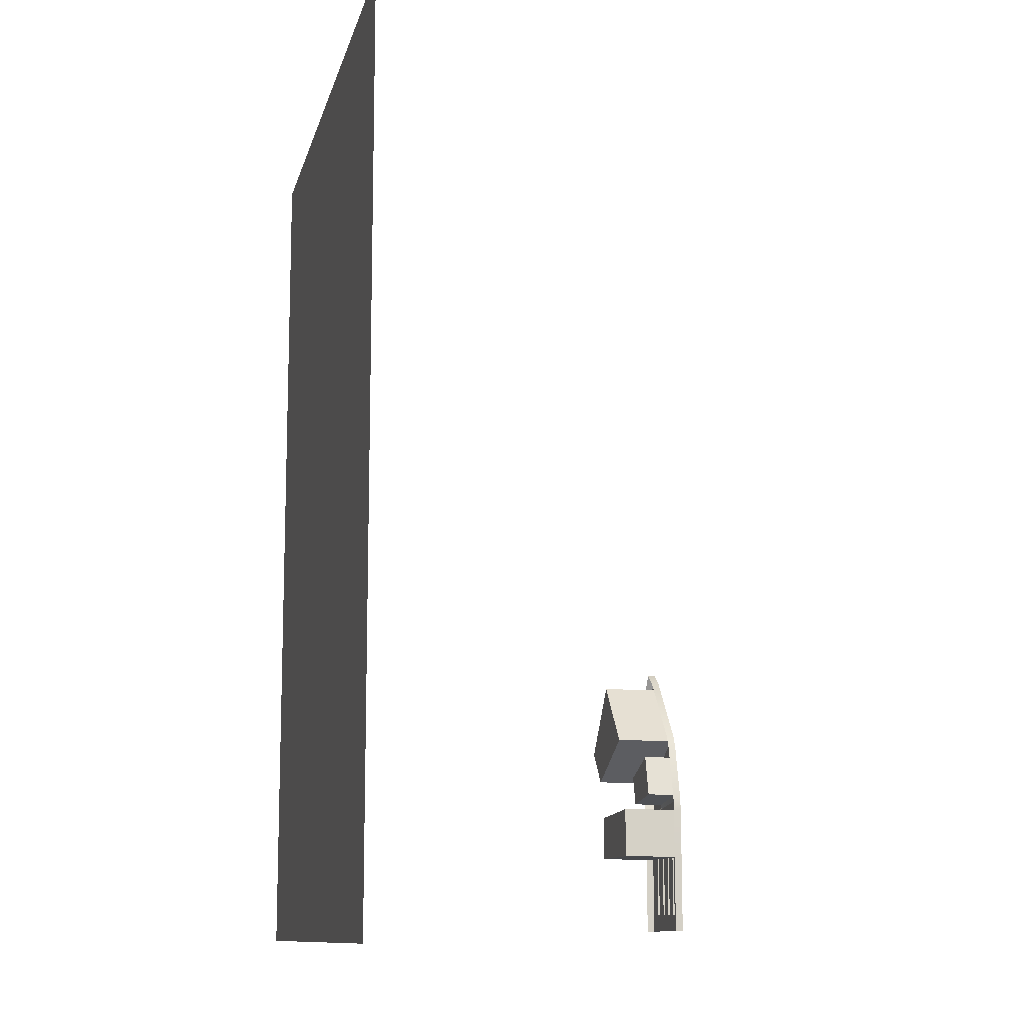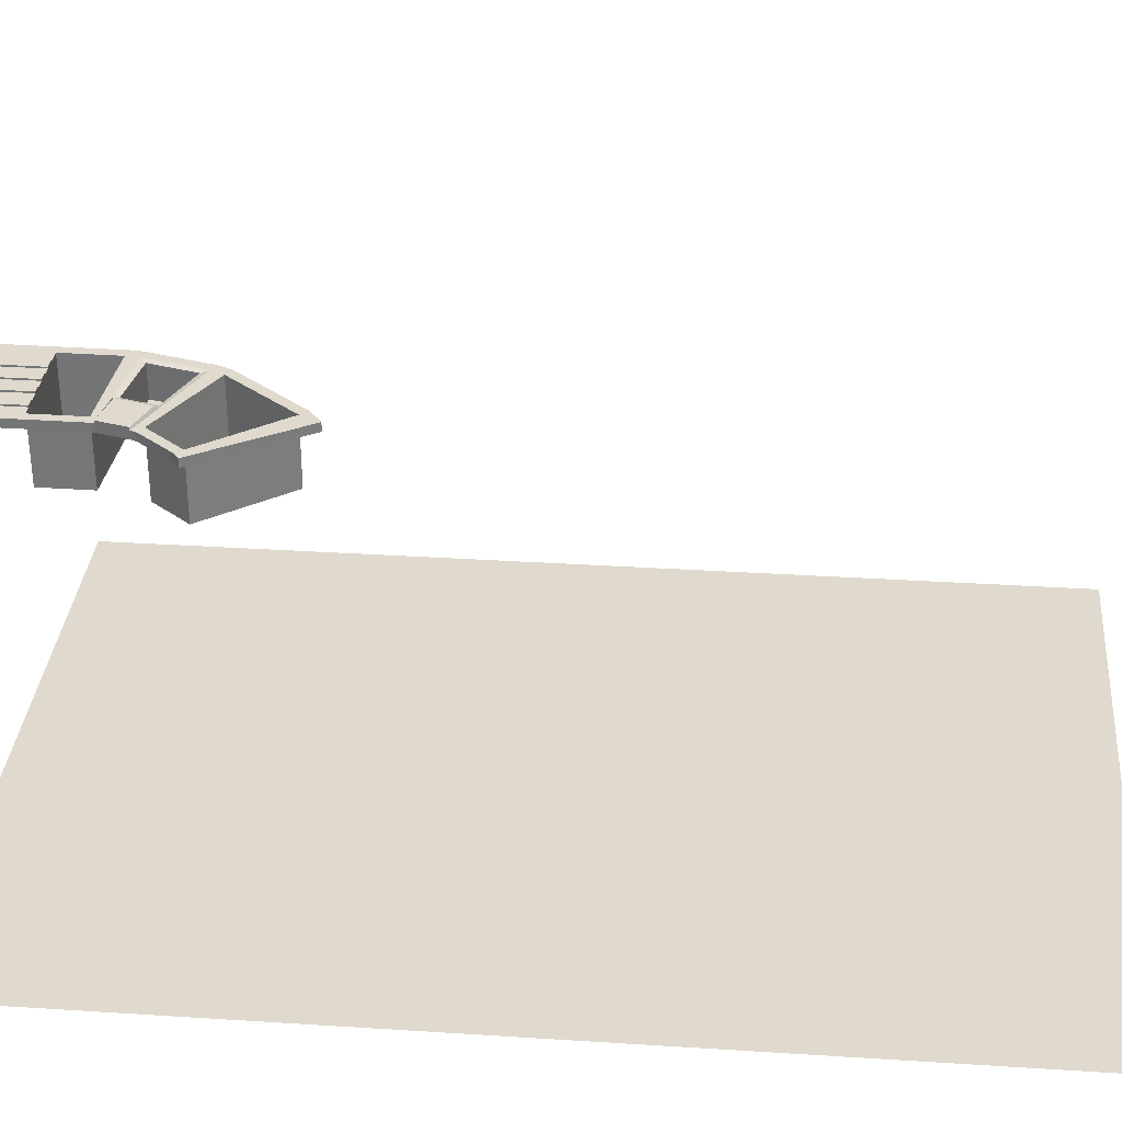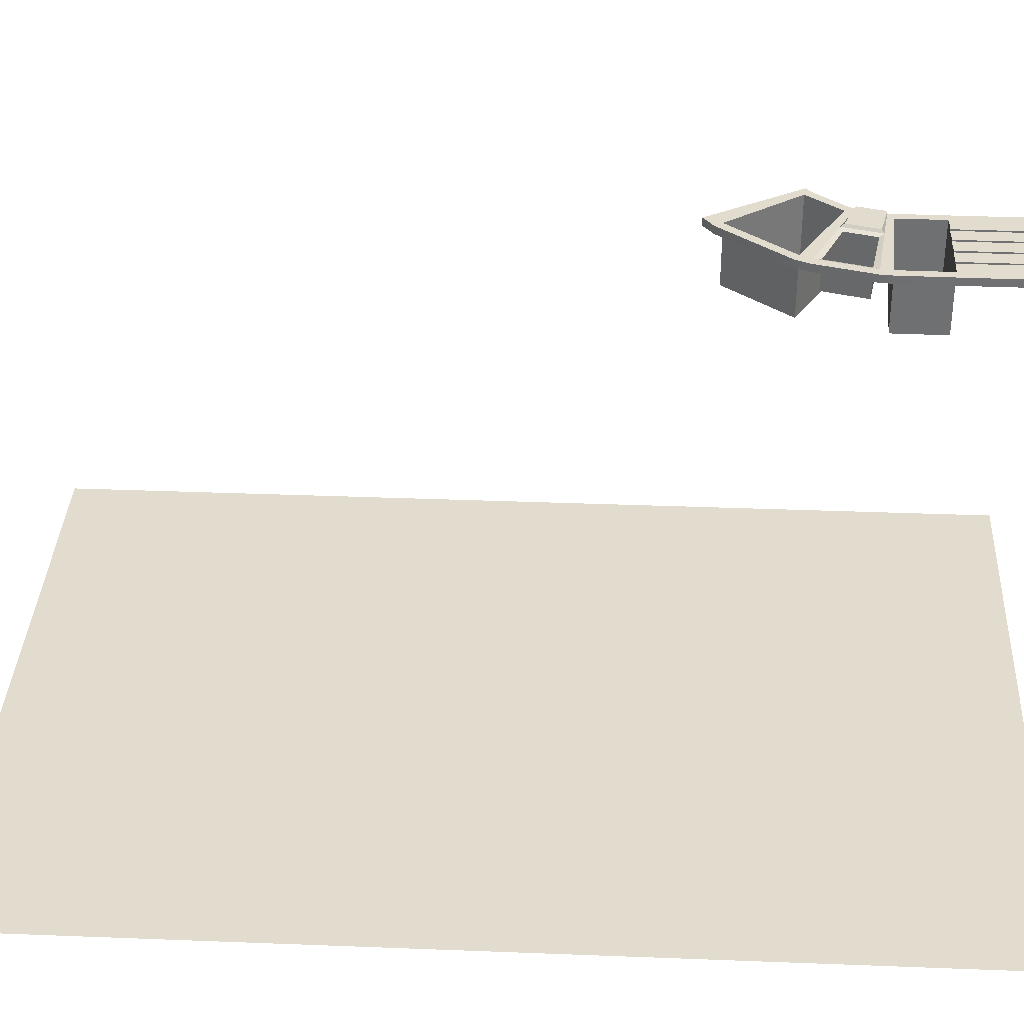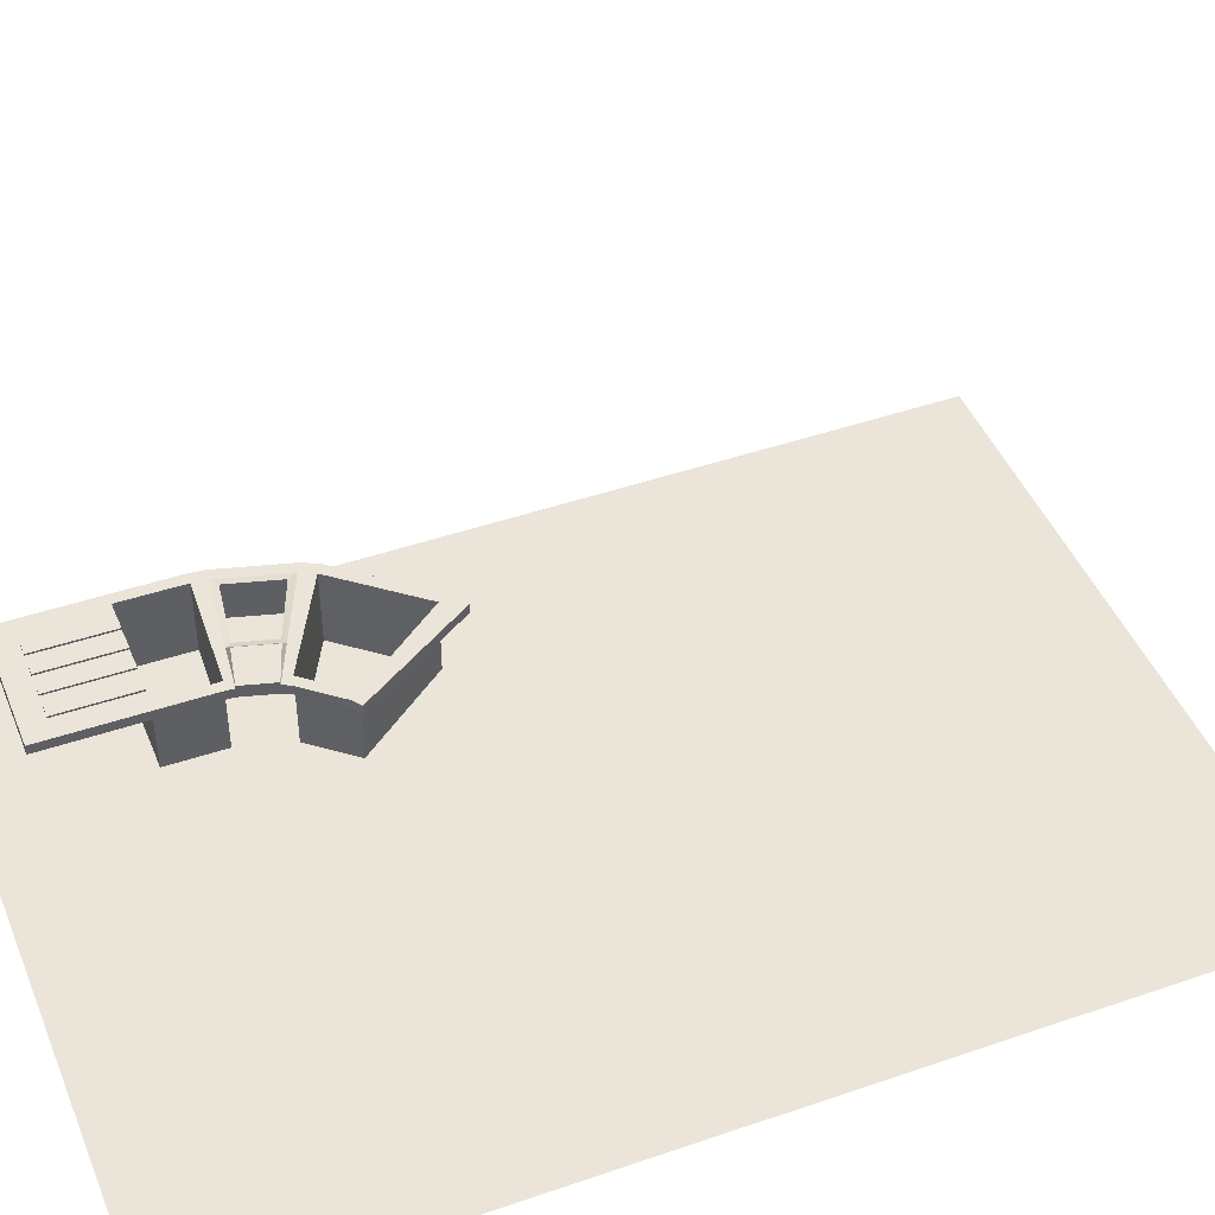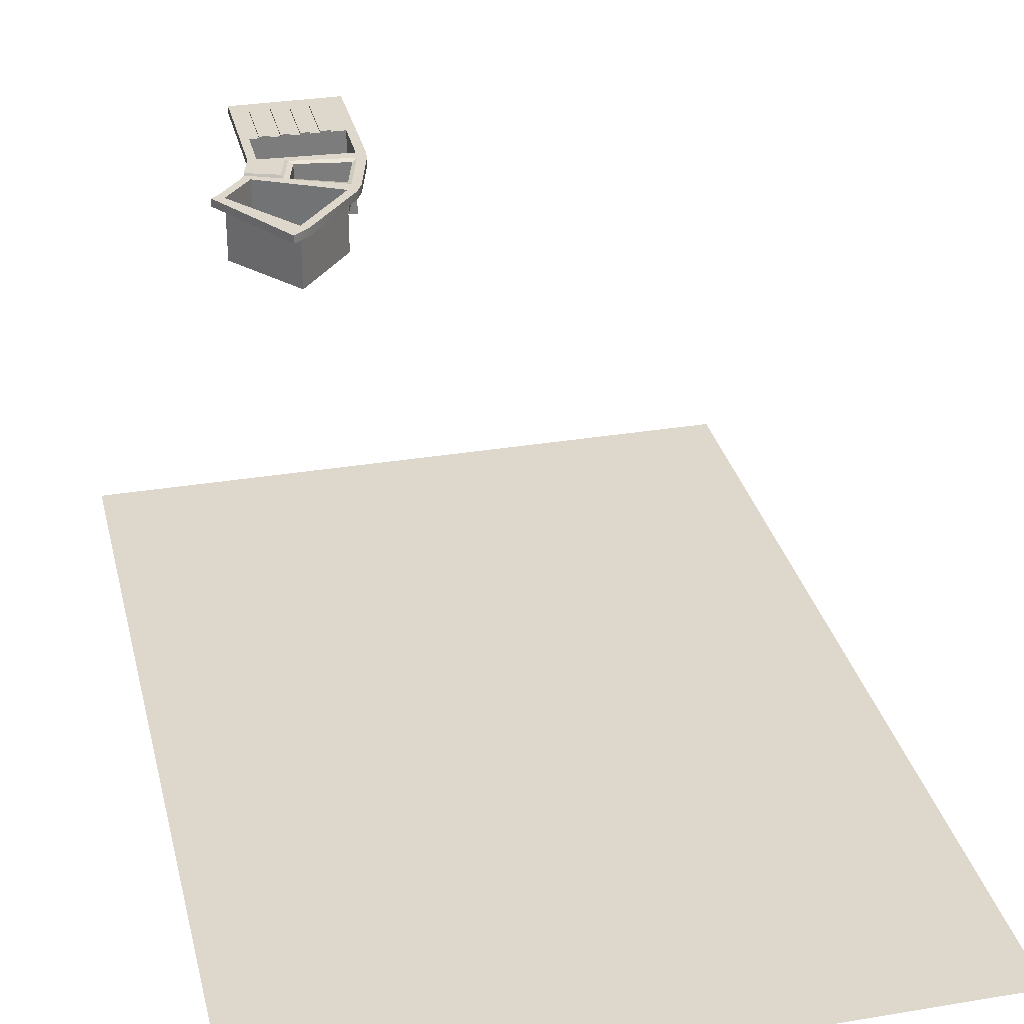
<metadata>
{"format":"obj","ext":"obj","renderer":"f3d","projection":"perspective","resolution":1024,"background":"white","views":[{"elev":-11.2,"azim":77.0,"up":"+Z"},{"elev":32.6,"azim":-84.9,"up":"+Y"},{"elev":34.6,"azim":93.0,"up":"+Y"},{"elev":45.2,"azim":-111.7,"up":"+Y"},{"elev":31.5,"azim":-13.3,"up":"+Y"}]}
</metadata>
<code>
v  -1019 0 1370
v  -494.5 0 1370
v  30.53 0 1370
v  555.5 0 1370
v  1081 0 1370
v  -1019 0 619.8
v  -494.5 0 619.8
v  30.53 0 619.8
v  555.5 0 619.8
v  1081 0 619.8
v  -1019 0 -130.2
v  -494.5 0 -130.2
v  30.53 0 -130.2
v  555.5 0 -130.2
v  1081 0 -130.2
v  -1019 0 -880.2
v  -494.5 0 -880.2
v  30.53 0 -880.2
v  555.5 0 -880.2
v  1081 0 -880.2
v  -1019 0 -1630
v  -494.5 0 -1630
v  30.53 0 -1630
v  555.5 0 -1630
v  1081 0 -1630
g Plane001
f 6 1 2 7
f 7 2 3 8
f 8 3 4 9
f 9 4 5 10
f 11 6 7 12
f 12 7 8 13
f 13 8 9 14
f 14 9 10 15
f 16 11 12 17
f 17 12 13 18
f 18 13 14 19
f 19 14 15 20
f 21 16 17 22
f 22 17 18 23
f 23 18 19 24
f 24 19 20 25
v  -669.3 1333 -937.7
v  -477.6 1333 -640.4
v  -525.1 1333 -1596
v  -171.3 1333 -1594
v  -669.3 1358 -937.7
v  -477.6 1358 -640.4
v  -525.1 1358 -1596
v  -171.3 1358 -1594
v  -526.4 1333 -1331
v  -172.6 1333 -1329
v  -172.6 1358 -1329
v  -526.4 1358 -1331
v  -527.6 1333 -1180
v  -174.4 1358 -1159
v  -174.4 1333 -1159
v  -527.6 1358 -1180
v  -529.3 1333 -1161
v  -178.1 1358 -1118
v  -178.1 1333 -1118
v  -529.3 1358 -1161
v  -553.3 1333 -1074
v  -229.6 1358 -930.9
v  -229.6 1333 -930.9
v  -553.3 1358 -1074
v  -562.4 1333 -1055
v  -248.9 1358 -890.8
v  -248.9 1333 -890.8
v  -562.4 1358 -1055
v  -647.1 1333 -953.5
v  -430 1358 -674.1
v  -430 1333 -674.1
v  -647.1 1358 -953.5
v  -201.4 1333 -1594
v  -493.9 1333 -665.7
v  -493.9 1358 -665.7
v  -201.4 1358 -1594
v  -202.7 1358 -1329
v  -204.4 1358 -1161
v  -207.9 1358 -1122
v  -257.1 1358 -943.1
v  -275.5 1358 -904.7
v  -448.5 1358 -697.8
v  -497.6 1333 -1596
v  -654.4 1358 -914.6
v  -654.4 1333 -914.6
v  -497.6 1358 -1596
v  -498.9 1358 -1331
v  -500.1 1358 -1178
v  -410.7 1358 -1147
v  -444 1358 -1025
v  -538 1358 -1042
v  -630.2 1358 -931.8
v  -225.4 1353 -1105
v  -397.7 1353 -1131
v  -425 1353 -1032
v  -263.4 1353 -966.7
v  -519.4 1333 -705.2
v  -537.4 1333 -733.2
v  -248.5 1358 -1594
v  -281.7 1358 -1595
v  -249.8 1358 -1330
v  -283 1358 -1330
v  -251.4 1358 -1163
v  -284.6 1358 -1165
v  -240.2 1358 -1126
v  -260.2 1358 -1128
v  -305.3 1358 -964.3
v  -286.8 1358 -956.2
v  -317.3 1358 -926.6
v  -346.7 1358 -942
v  -477.4 1358 -735
v  -497.7 1358 -761.2
v  -281.7 1333 -1595
v  -248.5 1333 -1594
v  -537.4 1358 -733.2
v  -519.4 1358 -705.2
v  -252.8 1353 -1109
v  -268.5 1353 -1112
v  -303.8 1353 -983
v  -289.1 1353 -977
v  -425.3 1358 -1017
v  -404.4 1358 -1008
v  -468 1333 -1595
v  -434.8 1333 -1595
v  -638.3 1358 -889.7
v  -620.4 1358 -861.9
v  -408.8 1353 -1025
v  -390.7 1353 -1018
v  -620.4 1333 -861.9
v  -638.3 1333 -889.7
v  -434.8 1358 -1595
v  -468 1358 -1595
v  -436.1 1358 -1330
v  -469.2 1358 -1331
v  -437.4 1358 -1175
v  -470.5 1358 -1177
v  -367.7 1358 -1142
v  -390.4 1358 -1144
v  -482.4 1358 -1013
v  -511.7 1358 -1028
v  -591.7 1358 -882.2
v  -612 1358 -908.3
v  -361.2 1353 -1126
v  -380.4 1353 -1129
v  -553.3 1333 -757.8
v  -570.3 1333 -784.2
v  -311 1358 -1595
v  -342.4 1358 -1595
v  -312.2 1358 -1330
v  -343.7 1358 -1330
v  -313.8 1358 -1167
v  -345.2 1358 -1169
v  -281.4 1358 -1131
v  -304.5 1358 -1134
v  -372.6 1358 -955.5
v  -400.5 1358 -970.1
v  -515.7 1358 -784.4
v  -535 1358 -809.2
v  -287.1 1353 -1114
v  -307.4 1353 -1118
v  -346.1 1358 -982.3
v  -324.8 1358 -972.9
v  -342.4 1333 -1595
v  -311 1333 -1595
v  -570.3 1358 -784.2
v  -553.3 1358 -757.8
v  -340.3 1353 -997.8
v  -321.2 1353 -990
v  -383.9 1358 -998.9
v  -365.9 1358 -991
v  -402.3 1333 -1595
v  -373.8 1333 -1595
v  -602.7 1358 -834.5
v  -587.3 1358 -810.6
v  -373 1353 -1011
v  -357.4 1353 -1005
v  -587.3 1333 -810.6
v  -602.7 1333 -834.5
v  -373.8 1358 -1595
v  -402.3 1358 -1595
v  -375 1358 -1330
v  -403.6 1358 -1330
v  -376.5 1358 -1171
v  -405 1358 -1173
v  -325.9 1358 -1136
v  -345.5 1358 -1139
v  -428.3 1358 -984.6
v  -453.6 1358 -997.9
v  -554.2 1358 -834
v  -571.7 1358 -856.5
v  -325.7 1353 -1120
v  -342.3 1353 -1123
v  -225.4 1253 -1105
v  -252.8 1253 -1109
v  -268.5 1253 -1112
v  -287.1 1253 -1114
v  -307.4 1253 -1118
v  -325.7 1253 -1120
v  -342.3 1253 -1123
v  -361.2 1253 -1126
v  -380.4 1253 -1129
v  -397.7 1253 -1131
v  -425 1253 -1032
v  -408.8 1253 -1025
v  -390.7 1253 -1018
v  -373 1253 -1011
v  -357.4 1253 -1005
v  -340.3 1253 -997.8
v  -321.2 1253 -990
v  -303.8 1253 -983
v  -289.1 1253 -977
v  -263.4 1253 -966.7
v  -498.9 1158 -1331
v  -500.1 1158 -1178
v  -470.5 1158 -1177
v  -437.4 1158 -1175
v  -405 1158 -1173
v  -376.5 1158 -1171
v  -345.2 1158 -1169
v  -313.8 1158 -1167
v  -284.6 1158 -1165
v  -251.4 1158 -1163
v  -249.8 1158 -1330
v  -283 1158 -1330
v  -312.2 1158 -1330
v  -343.7 1158 -1330
v  -375 1158 -1330
v  -403.6 1158 -1330
v  -436.1 1158 -1330
v  -469.2 1158 -1331
v  -275.5 1158 -904.7
v  -317.3 1158 -926.6
v  -346.7 1158 -942
v  -372.6 1158 -955.5
v  -400.5 1158 -970.1
v  -428.3 1158 -984.6
v  -453.6 1158 -997.9
v  -482.4 1158 -1013
v  -511.7 1158 -1028
v  -538 1158 -1042
v  -630.2 1158 -931.8
v  -612 1158 -908.3
v  -591.7 1158 -882.2
v  -571.7 1158 -856.5
v  -554.2 1158 -834
v  -535 1158 -809.2
v  -515.7 1158 -784.4
v  -497.7 1158 -761.2
v  -477.4 1158 -735
v  -448.5 1158 -697.8
v  -171.6 1333 -1534
v  -525.4 1358 -1536
v  -525.4 1333 -1536
v  -171.6 1358 -1534
v  -201.7 1358 -1535
v  -497.9 1358 -1536
v  -282 1358 -1535
v  -248.8 1358 -1535
v  -468.2 1358 -1536
v  -435.1 1358 -1536
v  -311.3 1358 -1535
v  -342.7 1358 -1535
v  -402.6 1358 -1536
v  -374.1 1358 -1535
v  -343.7 1363 -1330
v  -312.2 1363 -1330
v  -311.3 1363 -1535
v  -342.7 1363 -1535
v  -283 1363 -1330
v  -249.8 1363 -1330
v  -248.8 1363 -1535
v  -282 1363 -1535
v  -469.2 1363 -1331
v  -436.1 1363 -1330
v  -435.1 1363 -1536
v  -468.2 1363 -1536
v  -403.6 1363 -1330
v  -375 1363 -1330
v  -374.1 1363 -1535
v  -402.6 1363 -1536
v  -529.3 1366 -1161
v  -553.3 1366 -1074
v  -449.8 1366 -1037
v  -421.7 1366 -1139
v  -202.7 1158 -1329
v  -249.8 1158 -1330
v  -251.4 1158 -1163
v  -204.4 1158 -1161
v  -1008 14.25 -1803
v  -1010 14.25 -1803
v  -171.8 1333 -1500
v  -171.8 1358 -1500
v  -201.9 1358 -1500
v  -248.9 1358 -1500
v  -248.9 1363 -1500
v  -282.2 1363 -1500
v  -282.2 1358 -1500
v  -311.4 1358 -1500
v  -311.4 1363 -1500
v  -342.9 1363 -1500
v  -342.9 1358 -1500
v  -374.2 1358 -1501
v  -374.2 1363 -1501
v  -402.8 1363 -1501
v  -402.8 1358 -1501
v  -435.3 1358 -1501
v  -435.3 1363 -1501
v  -468.4 1363 -1501
v  -468.4 1358 -1501
v  -498 1358 -1501
v  -525.6 1358 -1501
v  -525.6 1333 -1501
v  -526.9 1333 -1222
v  -527.1 1333 -1191
g Box001
f 69 77 57 30
f 70 69 30 26
f 56 55 31 27
f 58 61 33 29
f 238 237 32 28
f 277 278 62 36
f 276 277 36 35
f 299 38 41 37 34 298
f 36 62 63 39
f 35 36 39 40
f 42 45 41 38
f 39 63 64 43
f 40 39 43 44
f 46 49 45 42
f 43 64 65 47
f 44 43 47 48
f 50 53 49 46
f 47 65 66 51
f 48 47 51 52
f 54 57 53 50
f 51 66 67 55
f 52 51 55 56
f 26 30 57 54
f 31 55 67 60
f 27 31 60 59
f 98 85 84 99
f 85 242 243 84
f 206 207 208 209
f 88 89 91 90
f 92 95 94 93
f 218 233 234 217
f 101 96 97 100
f 82 101 100 83
f 28 32 71 68
f 32 237 241 71
f 41 73 72 37
f 41 45 74 73
f 266 267 268 269
f 49 53 76 75
f 53 57 77 76
f 91 103 102 90
f 74 75 80 79
f 92 93 105 104
f 65 64 78 81
f 108 117 116 109
f 61 58 99 84
f 117 244 245 116
f 62 278 279 86
f 273 270 271 272
f 120 121 123 122
f 90 64 63 88
f 106 125 124 107
f 66 65 93 94
f 224 227 228 223
f 235 216 217 234
f 60 67 96 101
f 127 110 111 126
f 59 60 101 82
f 110 115 114 111
f 122 123 129 128
f 78 64 90 102
f 93 65 81 105
f 112 106 107 113
f 68 71 117 108
f 132 149 148 133
f 71 241 244 117
f 251 284 285 250
f 199 200 215 198
f 210 211 204 205
f 121 73 74 123
f 139 138 136 137
f 75 76 125 106
f 140 147 146 141
f 225 226 227 224
f 232 219 220 231
f 77 69 110 127
f 151 142 143 150
f 69 70 115 110
f 130 151 150 131
f 123 74 79 129
f 144 138 139 145
f 80 75 106 112
f 146 147 153 152
f 85 98 149 132
f 156 165 164 157
f 87 282 283 134
f 165 248 249 164
f 210 205 206 209
f 202 203 212 213
f 138 91 89 136
f 168 169 171 170
f 95 92 147 140
f 154 173 172 155
f 233 218 219 232
f 222 229 230 221
f 100 97 142 151
f 175 158 159 174
f 83 100 151 130
f 158 163 162 159
f 103 91 138 144
f 170 171 177 176
f 147 92 104 153
f 160 154 155 161
f 109 116 165 156
f 133 148 157 164
f 116 245 248 165
f 135 286 287 166
f 202 213 214 201
f 212 203 204 211
f 169 120 122 171
f 170 139 137 168
f 107 124 173 154
f 141 146 155 172
f 223 228 229 222
f 231 220 221 230
f 126 111 158 175
f 150 143 174 159
f 111 114 163 158
f 131 150 159 162
f 171 122 128 177
f 176 145 139 170
f 113 107 154 160
f 146 152 161 155
f 78 102 179 178
f 102 103 180 179
f 103 144 181 180
f 144 145 182 181
f 145 176 183 182
f 176 177 184 183
f 177 128 185 184
f 128 129 186 185
f 129 79 187 186
f 79 80 188 187
f 80 112 189 188
f 112 113 190 189
f 113 160 191 190
f 160 161 192 191
f 161 152 193 192
f 152 153 194 193
f 153 104 195 194
f 104 105 196 195
f 105 81 197 196
f 81 78 178 197
f 73 199 198 72
f 73 121 200 199
f 121 120 201 200
f 120 169 202 201
f 169 168 203 202
f 168 137 204 203
f 137 136 205 204
f 136 89 206 205
f 89 88 207 206
f 86 87 209 208
f 87 134 210 209
f 134 135 211 210
f 135 166 212 211
f 166 167 213 212
f 167 118 214 213
f 118 119 215 214
f 119 72 198 215
f 66 94 217 216
f 94 95 218 217
f 95 140 219 218
f 140 141 220 219
f 141 172 221 220
f 172 173 222 221
f 173 124 223 222
f 124 125 224 223
f 125 76 225 224
f 76 77 226 225
f 77 127 227 226
f 127 126 228 227
f 126 175 229 228
f 175 174 230 229
f 174 143 231 230
f 143 142 232 231
f 142 97 233 232
f 97 96 234 233
f 96 67 235 234
f 67 66 216 235
f 297 296 237 238
f 33 61 240 239
f 29 33 239 236
f 281 280 256 257
f 296 295 241 237
f 293 292 260 261
f 61 84 243 240
f 295 294 244 241
f 132 133 247 246
f 85 132 246 242
f 289 288 264 265
f 291 290 248 245
f 133 164 249 247
f 135 134 251 250
f 283 284 251 134
f 246 247 253 252
f 286 285 253 247
f 87 86 255 254
f 279 280 255 86
f 243 242 257 256
f 282 281 257 242
f 119 118 259 258
f 291 292 259 118
f 245 244 261 260
f 294 293 261 244
f 167 166 263 262
f 287 288 263 166
f 249 248 265 264
f 290 289 265 248
f 45 49 267 266
f 49 75 268 267
f 75 74 269 268
f 74 45 266 269
f 62 86 271 270
f 88 63 273 272
f 63 62 270 273
f 197 178 179 196
f 180 195 196 179
f 181 194 195 180
f 193 194 181 182
f 183 192 193 182
f 184 191 192 183
f 185 190 191 184
f 186 189 190 185
f 189 186 187 188
f 239 240 278 277
f 236 239 277 276
f 240 243 279 278
f 252 253 285 284
f 242 246 283 282
f 247 249 287 286
f 34 37 296 297
f 254 255 280 281
f 37 72 295 296
f 258 259 292 293
f 72 119 294 295
f 262 263 288 289
f 118 167 290 291
f 246 252 284 283
f 135 250 285 286
f 243 256 280 279
f 87 254 281 282
f 245 260 292 291
f 119 258 293 294
f 249 264 288 287
f 167 262 289 290
f 200 201 214 215

</code>
